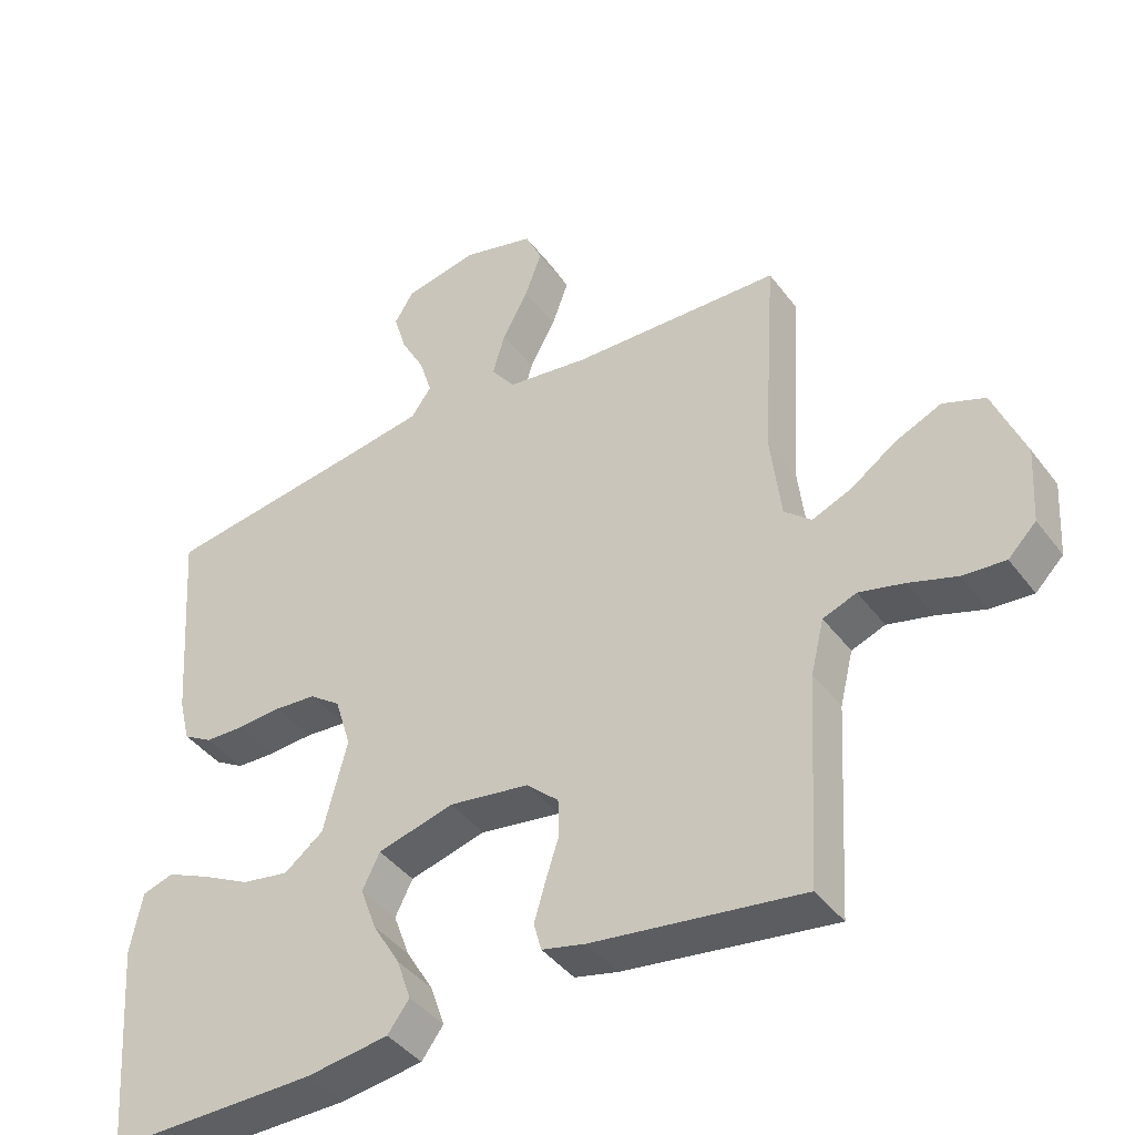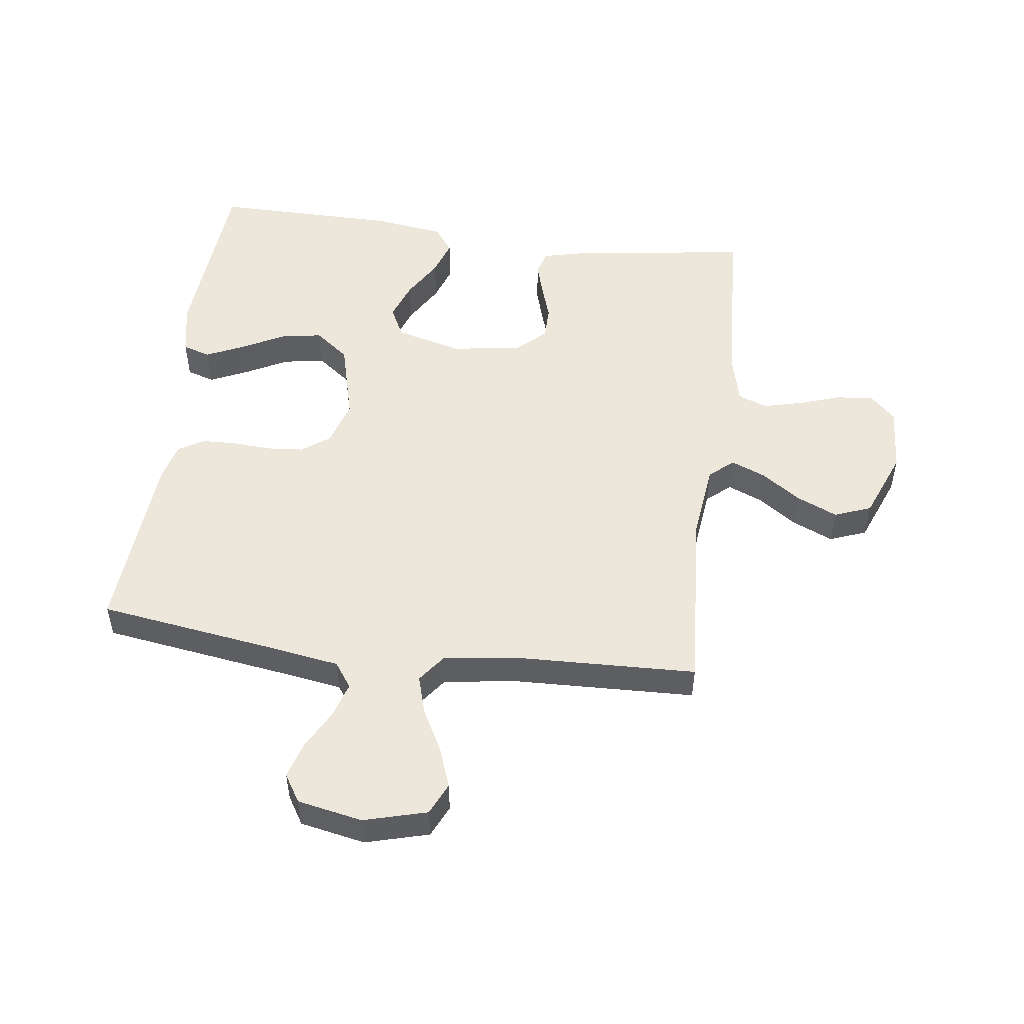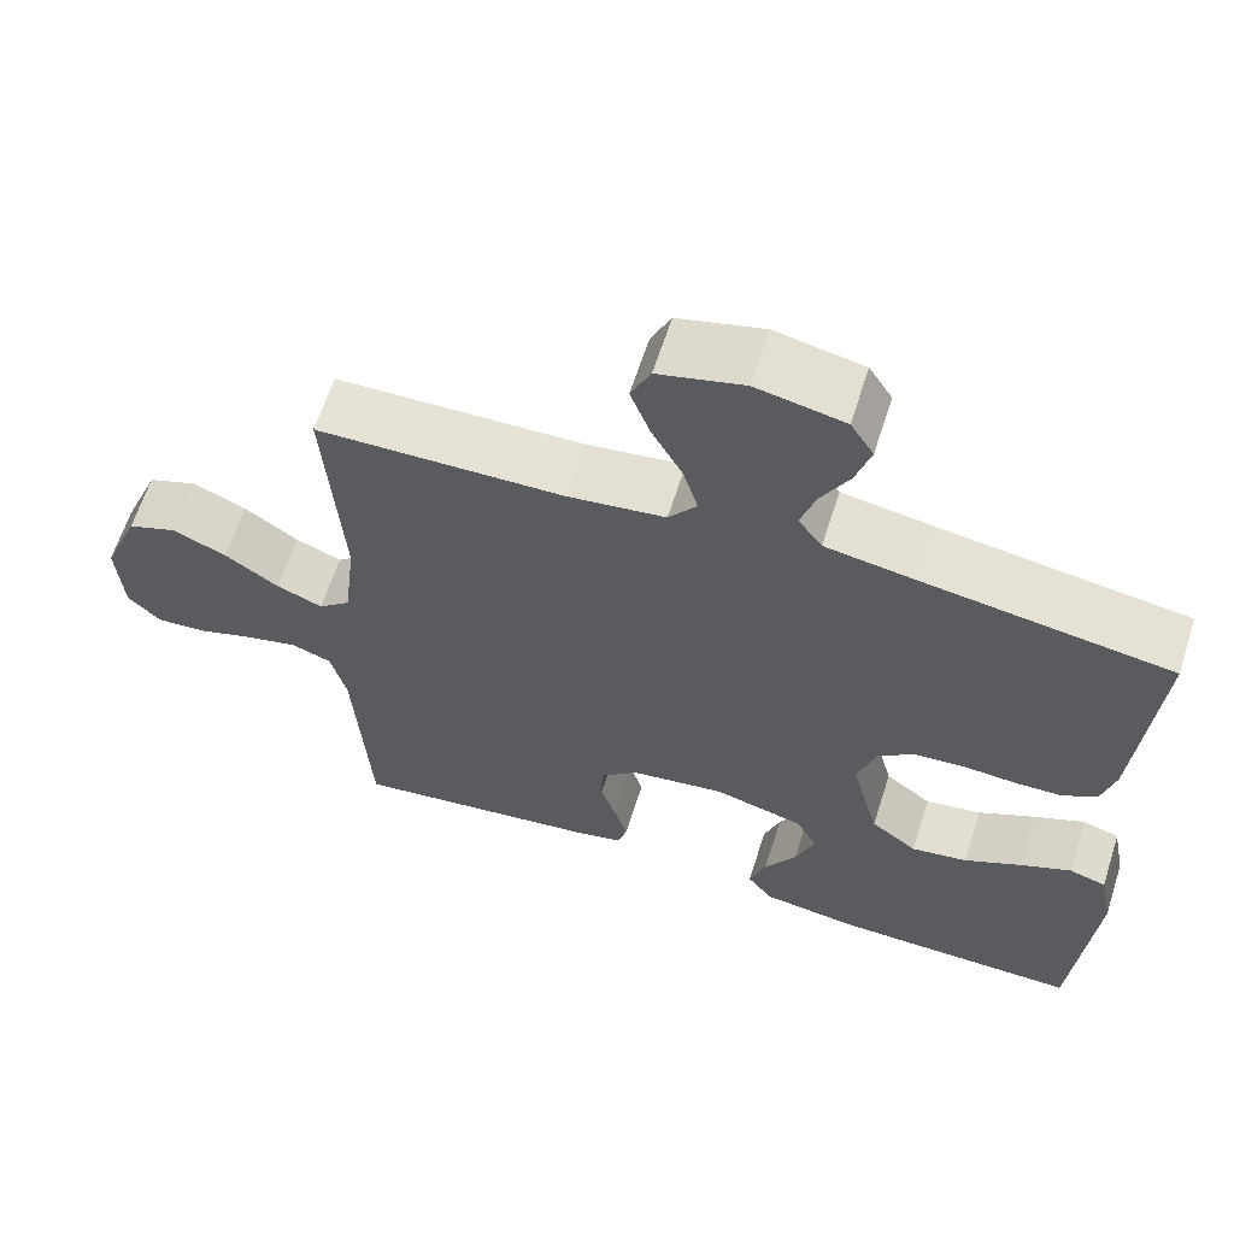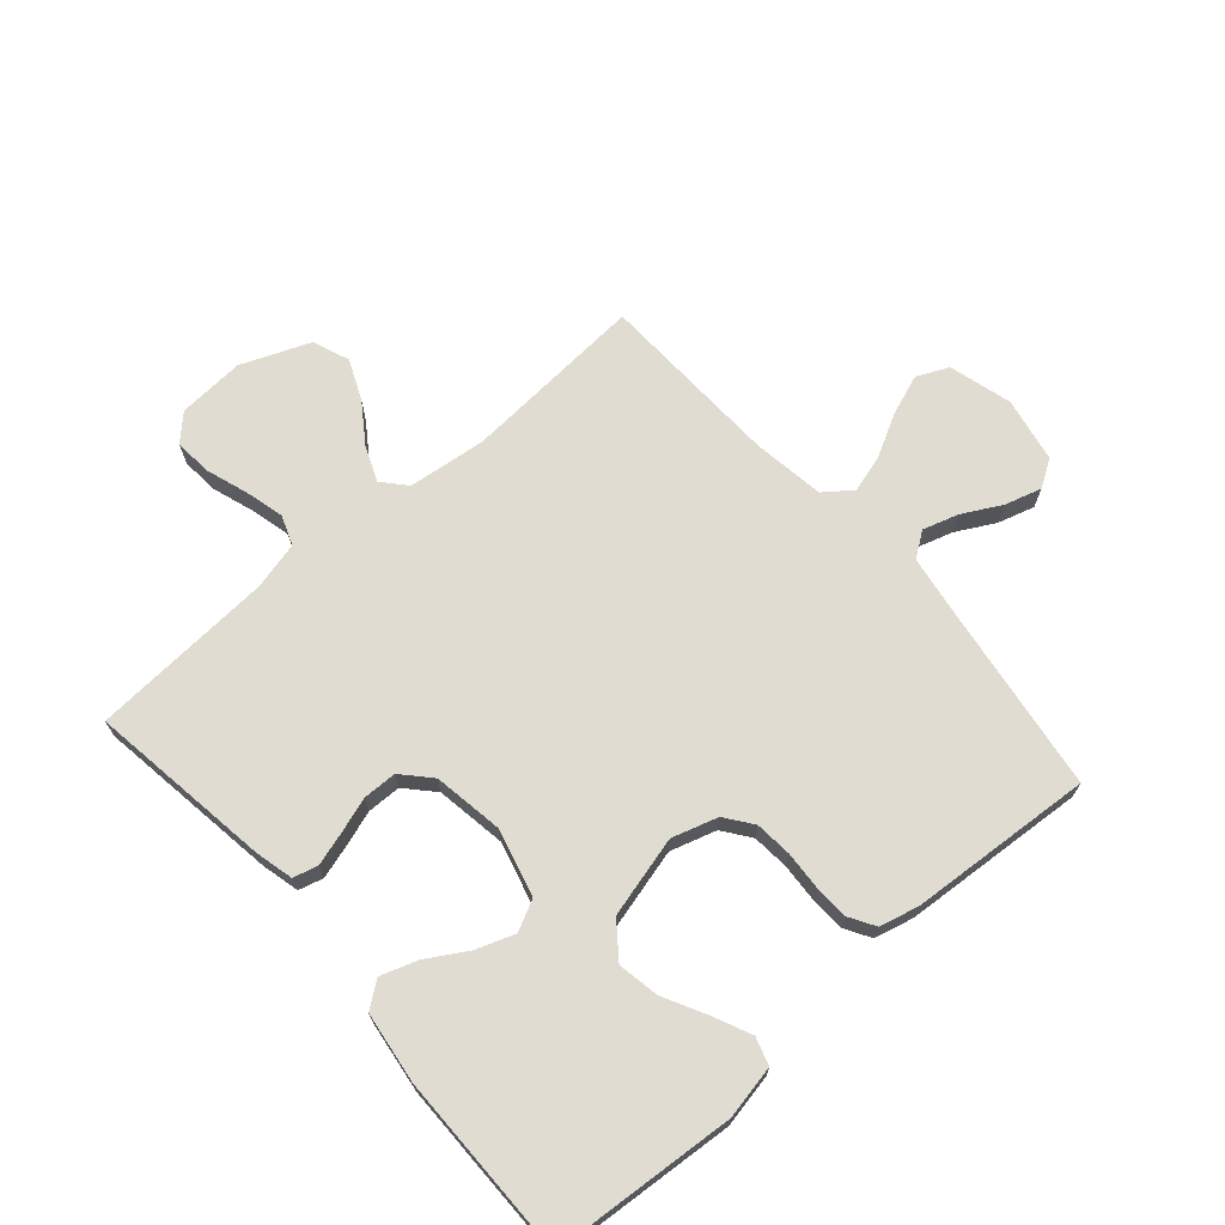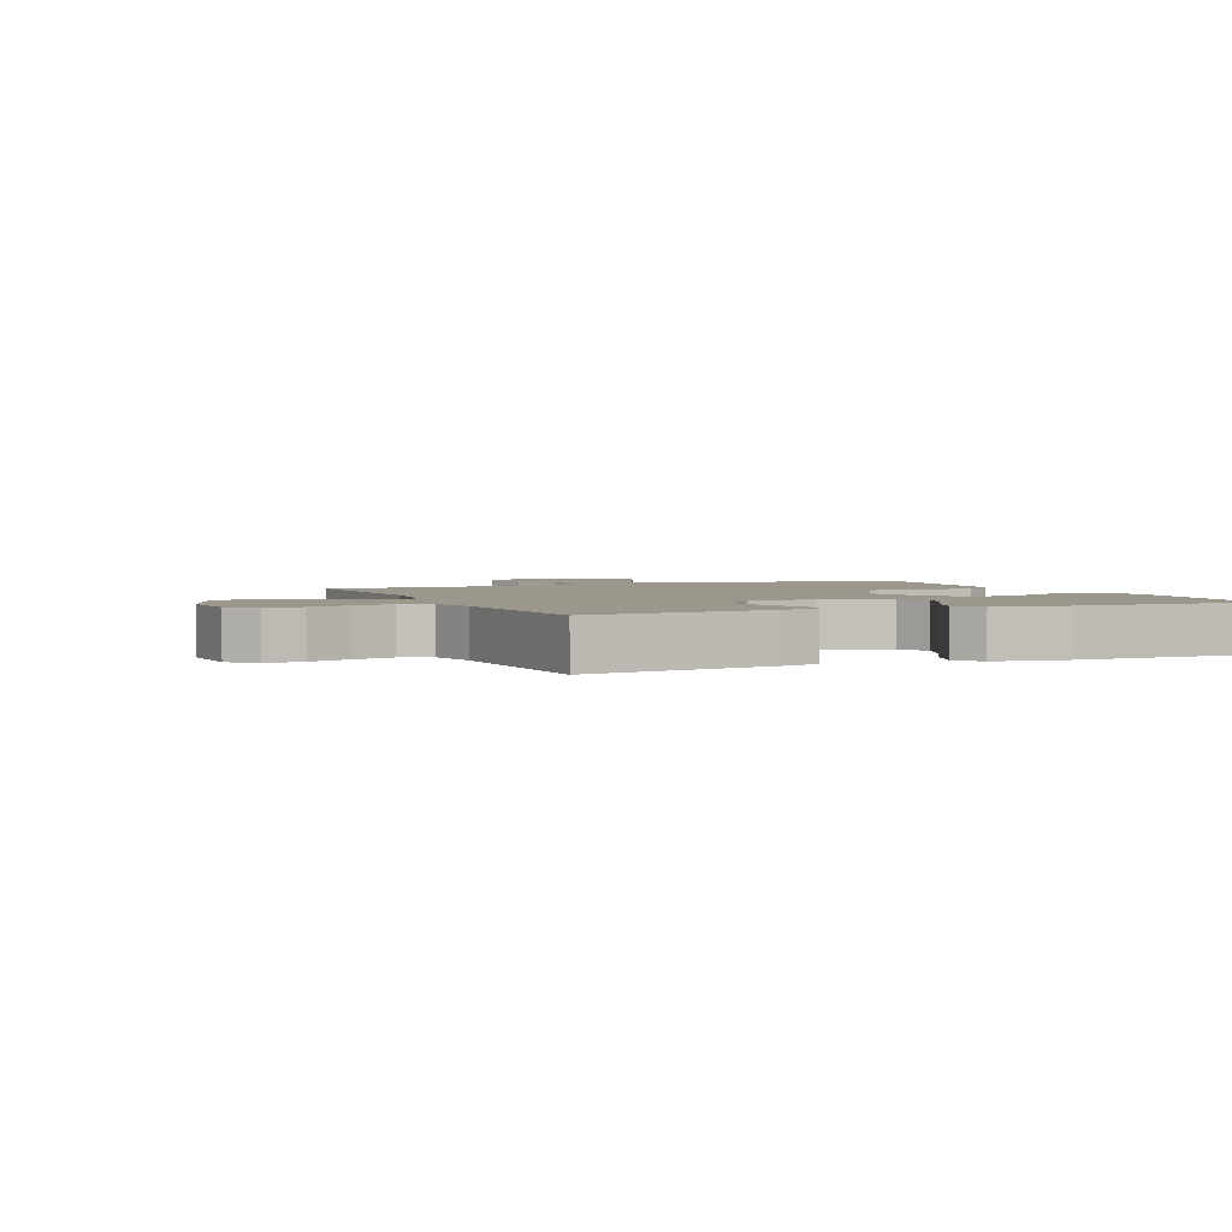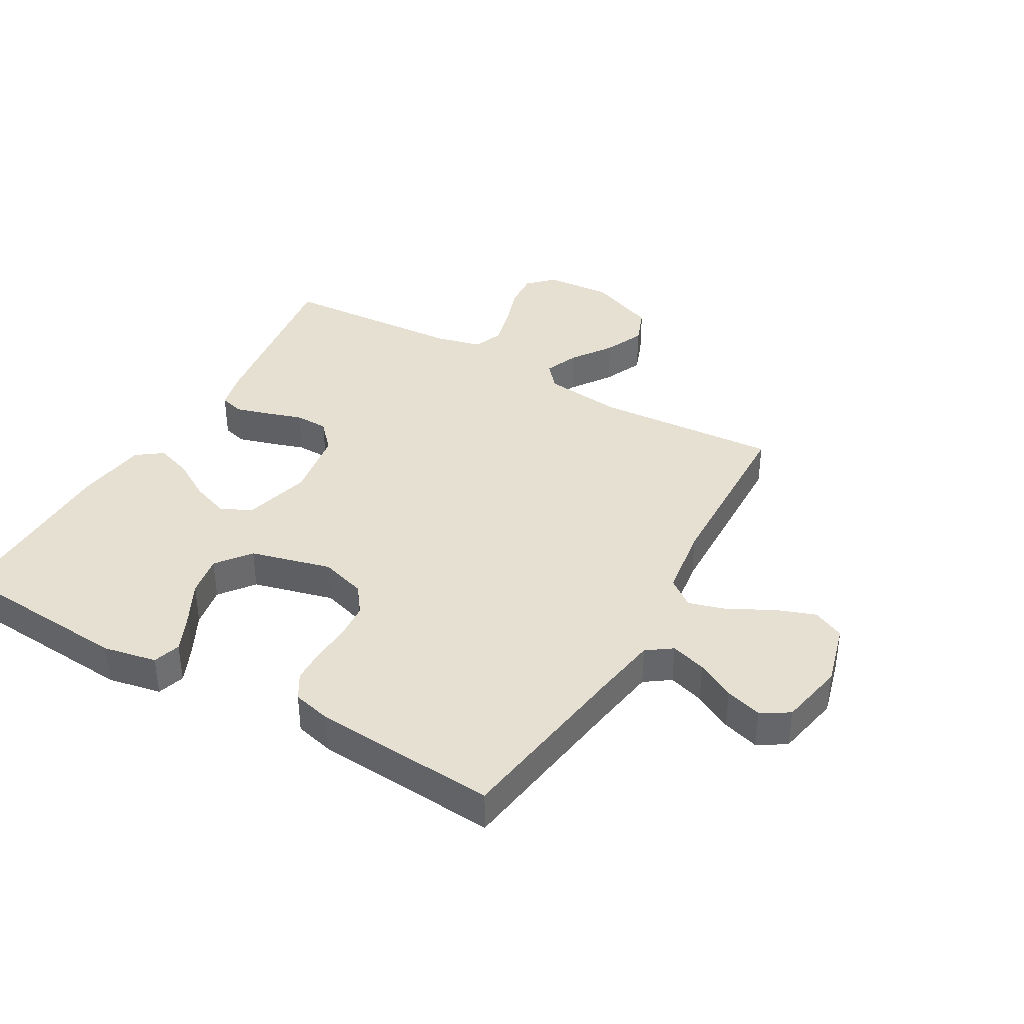
<metadata>
{"format":"obj","ext":"obj","renderer":"f3d","projection":"perspective","resolution":1024,"background":"white","views":[{"elev":-41.7,"azim":33.6,"up":"+Z"},{"elev":51.4,"azim":7.4,"up":"+Y"},{"elev":63.3,"azim":-162.2,"up":"+Z"},{"elev":69.2,"azim":-131.2,"up":"+Y"},{"elev":2.6,"azim":156.8,"up":"+Y"},{"elev":38.5,"azim":-60.2,"up":"+Y"}]}
</metadata>
<code>
v 0.5 0.07 -0.5
v 0.2 0.07 -0.457
v 0.138 0.07 -0.442
v 0.127 0.07 -0.402
v 0.143 0.07 -0.348
v 0.162 0.07 -0.289
v 0.161 0.07 -0.234
v 0.115 0.07 -0.192
v 0 0.07 -0.174
v -0.109 0.07 -0.203
v -0.134 0.07 -0.253
v -0.111 0.07 -0.316
v -0.072 0.07 -0.381
v -0.052 0.07 -0.44
v -0.083 0.07 -0.482
v -0.2 0.07 -0.498
v -0.5 0.07 -0.5
v -0.523 0.07 -0.2
v -0.506 0.07 -0.113
v -0.461 0.07 -0.099
v -0.399 0.07 -0.127
v -0.33 0.07 -0.163
v -0.262 0.07 -0.175
v -0.206 0.07 -0.132
v -0.172 0.07 0
v -0.195 0.07 0.075
v -0.24 0.07 0.108
v -0.3 0.07 0.113
v -0.363 0.07 0.109
v -0.42 0.07 0.111
v -0.462 0.07 0.136
v -0.478 0.07 0.2
v -0.5 0.07 0.5
v -0.2 0.07 0.544
v -0.093 0.07 0.561
v -0.064 0.07 0.602
v -0.082 0.07 0.66
v -0.116 0.07 0.723
v -0.134 0.07 0.783
v -0.106 0.07 0.828
v 0 0.07 0.849
v 0.103 0.07 0.821
v 0.127 0.07 0.769
v 0.103 0.07 0.703
v 0.066 0.07 0.634
v 0.048 0.07 0.572
v 0.082 0.07 0.527
v 0.2 0.07 0.51
v 0.5 0.07 0.5
v 0.48 0.07 0.2
v 0.495 0.07 0.072
v 0.534 0.07 0.038
v 0.59 0.07 0.061
v 0.655 0.07 0.106
v 0.721 0.07 0.135
v 0.781 0.07 0.112
v 0.826 0.07 0
v 0.819 0.07 -0.109
v 0.779 0.07 -0.149
v 0.718 0.07 -0.144
v 0.649 0.07 -0.121
v 0.585 0.07 -0.105
v 0.537 0.07 -0.123
v 0.518 0.07 -0.2
v 0.5 0 -0.5
v 0.2 0 -0.457
v 0.138 0 -0.442
v 0.127 0 -0.402
v 0.143 0 -0.348
v 0.162 0 -0.289
v 0.161 0 -0.234
v 0.115 0 -0.192
v 0 0 -0.174
v -0.109 0 -0.203
v -0.134 0 -0.253
v -0.111 0 -0.316
v -0.072 0 -0.381
v -0.052 0 -0.44
v -0.083 0 -0.482
v -0.2 0 -0.498
v -0.5 0 -0.5
v -0.523 0 -0.2
v -0.506 0 -0.113
v -0.461 0 -0.099
v -0.399 0 -0.127
v -0.33 0 -0.163
v -0.262 0 -0.175
v -0.206 0 -0.132
v -0.172 0 0
v -0.195 0 0.075
v -0.24 0 0.108
v -0.3 0 0.113
v -0.363 0 0.109
v -0.42 0 0.111
v -0.462 0 0.136
v -0.478 0 0.2
v -0.5 0 0.5
v -0.2 0 0.544
v -0.093 0 0.561
v -0.064 0 0.602
v -0.082 0 0.66
v -0.116 0 0.723
v -0.134 0 0.783
v -0.106 0 0.828
v 0 0 0.849
v 0.103 0 0.821
v 0.127 0 0.769
v 0.103 0 0.703
v 0.066 0 0.634
v 0.048 0 0.572
v 0.082 0 0.527
v 0.2 0 0.51
v 0.5 0 0.5
v 0.48 0 0.2
v 0.495 0 0.072
v 0.534 0 0.038
v 0.59 0 0.061
v 0.655 0 0.106
v 0.721 0 0.135
v 0.781 0 0.112
v 0.826 0 0
v 0.819 0 -0.109
v 0.779 0 -0.149
v 0.718 0 -0.144
v 0.649 0 -0.121
v 0.585 0 -0.105
v 0.537 0 -0.123
v 0.518 0 -0.2
f 59 60 61
f 58 59 61
f 57 58 61
f 56 57 61
f 55 56 61
f 54 55 61
f 53 54 61
f 52 53 61 62
f 51 52 62 63
f 48 49 50
f 47 48 50 51
f 43 44 45
f 42 43 45
f 41 42 45
f 40 41 45
f 39 40 45
f 38 39 45
f 37 38 45
f 36 37 45 46
f 35 36 46 47
f 32 33 34
f 31 32 34
f 30 31 34
f 29 30 34
f 28 29 34
f 35 47 51
f 34 35 51
f 28 34 51
f 27 28 51
f 20 21 22
f 19 20 22
f 18 19 22
f 17 18 22
f 16 17 22
f 15 16 22
f 14 15 22
f 13 14 22
f 12 13 22
f 11 12 22 23
f 10 11 23 24
f 4 5 6
f 3 4 6
f 2 3 6
f 1 2 6
f 64 1 6
f 64 6 7
f 51 63 64
f 27 51 64
f 26 27 64
f 25 26 64
f 9 10 24 25
f 8 9 25 64
f 7 8 64
f 125 124 123
f 125 123 122
f 125 122 121
f 125 121 120
f 125 120 119
f 125 119 118
f 125 118 117
f 126 125 117 116
f 127 126 116 115
f 114 113 112
f 115 114 112 111
f 109 108 107
f 109 107 106
f 109 106 105
f 109 105 104
f 109 104 103
f 109 103 102
f 109 102 101
f 110 109 101 100
f 111 110 100 99
f 98 97 96
f 98 96 95
f 98 95 94
f 98 94 93
f 98 93 92
f 115 111 99
f 115 99 98
f 115 98 92
f 115 92 91
f 86 85 84
f 86 84 83
f 86 83 82
f 86 82 81
f 86 81 80
f 86 80 79
f 86 79 78
f 86 78 77
f 86 77 76
f 87 86 76 75
f 88 87 75 74
f 70 69 68
f 70 68 67
f 70 67 66
f 70 66 65
f 70 65 128
f 71 70 128
f 128 127 115
f 128 115 91
f 128 91 90
f 128 90 89
f 89 88 74 73
f 128 89 73 72
f 128 72 71
f 1 65 66 2
f 2 66 67 3
f 3 67 68 4
f 4 68 69 5
f 5 69 70 6
f 6 70 71 7
f 7 71 72 8
f 8 72 73 9
f 9 73 74 10
f 10 74 75 11
f 11 75 76 12
f 12 76 77 13
f 13 77 78 14
f 14 78 79 15
f 15 79 80 16
f 16 80 81 17
f 17 81 82 18
f 18 82 83 19
f 19 83 84 20
f 20 84 85 21
f 21 85 86 22
f 22 86 87 23
f 23 87 88 24
f 24 88 89 25
f 25 89 90 26
f 26 90 91 27
f 27 91 92 28
f 28 92 93 29
f 29 93 94 30
f 30 94 95 31
f 31 95 96 32
f 32 96 97 33
f 33 97 98 34
f 34 98 99 35
f 35 99 100 36
f 36 100 101 37
f 37 101 102 38
f 38 102 103 39
f 39 103 104 40
f 40 104 105 41
f 41 105 106 42
f 42 106 107 43
f 43 107 108 44
f 44 108 109 45
f 45 109 110 46
f 46 110 111 47
f 47 111 112 48
f 48 112 113 49
f 49 113 114 50
f 50 114 115 51
f 51 115 116 52
f 52 116 117 53
f 53 117 118 54
f 54 118 119 55
f 55 119 120 56
f 56 120 121 57
f 57 121 122 58
f 58 122 123 59
f 59 123 124 60
f 60 124 125 61
f 61 125 126 62
f 62 126 127 63
f 63 127 128 64
f 64 128 65 1

</code>
